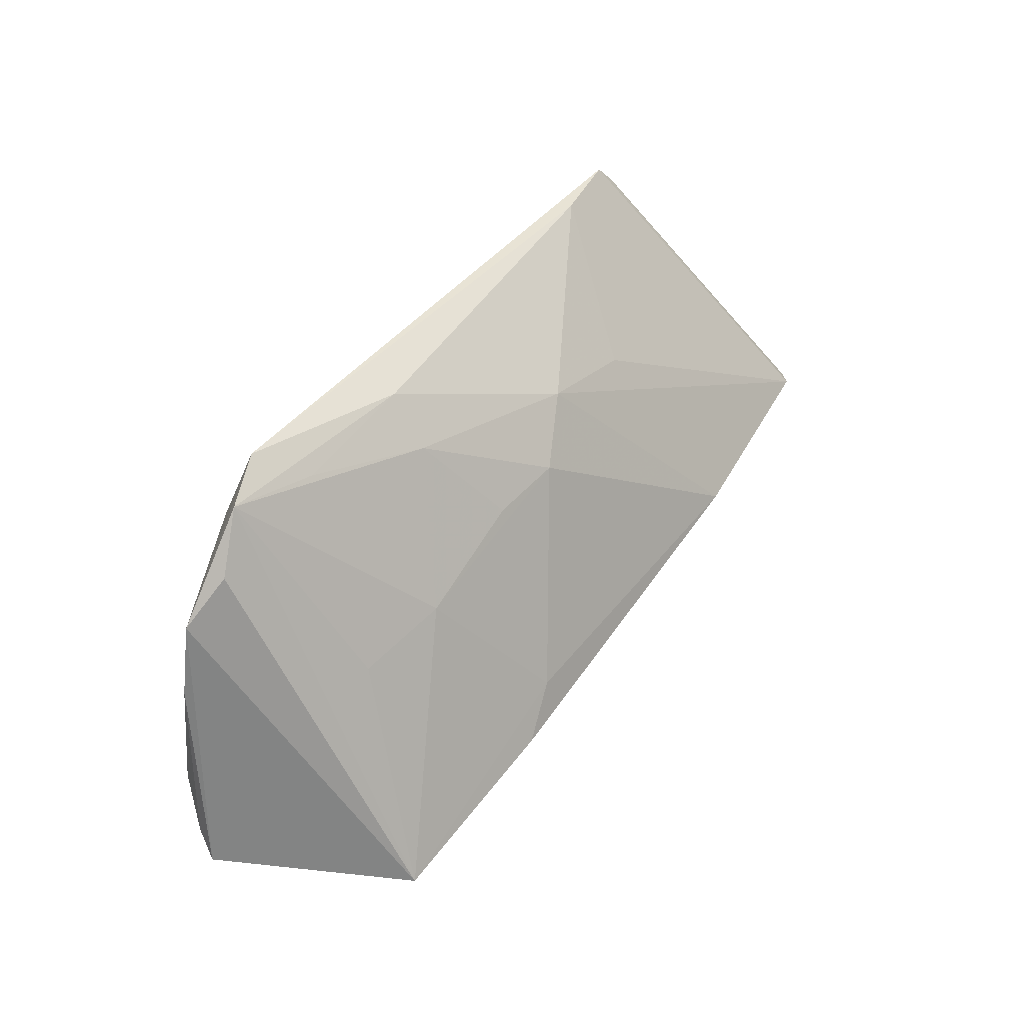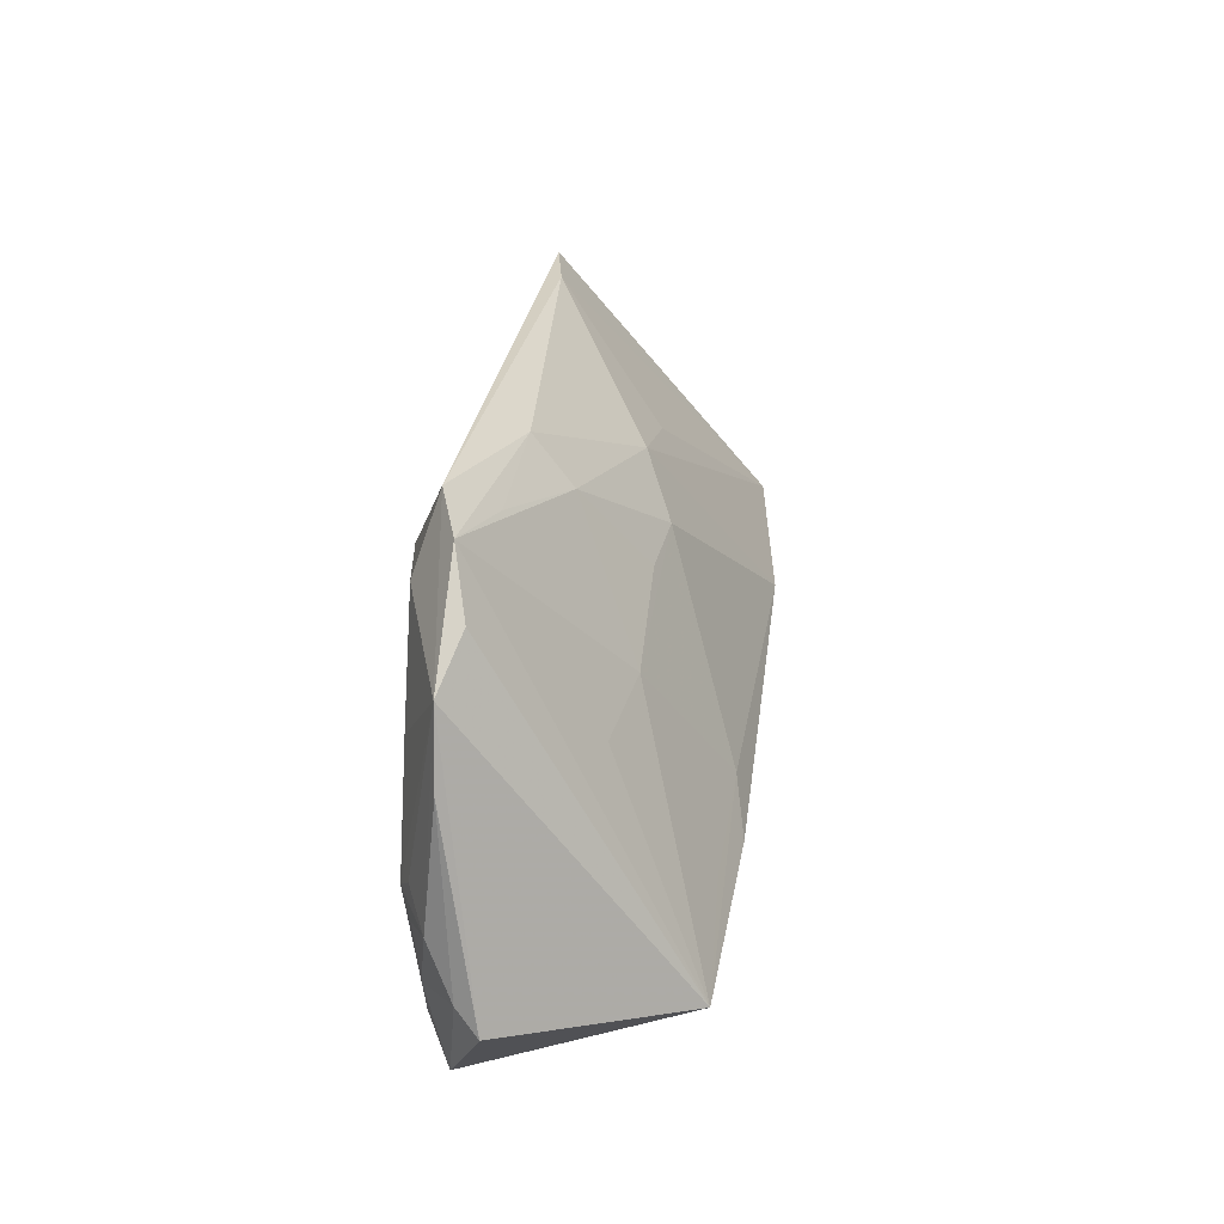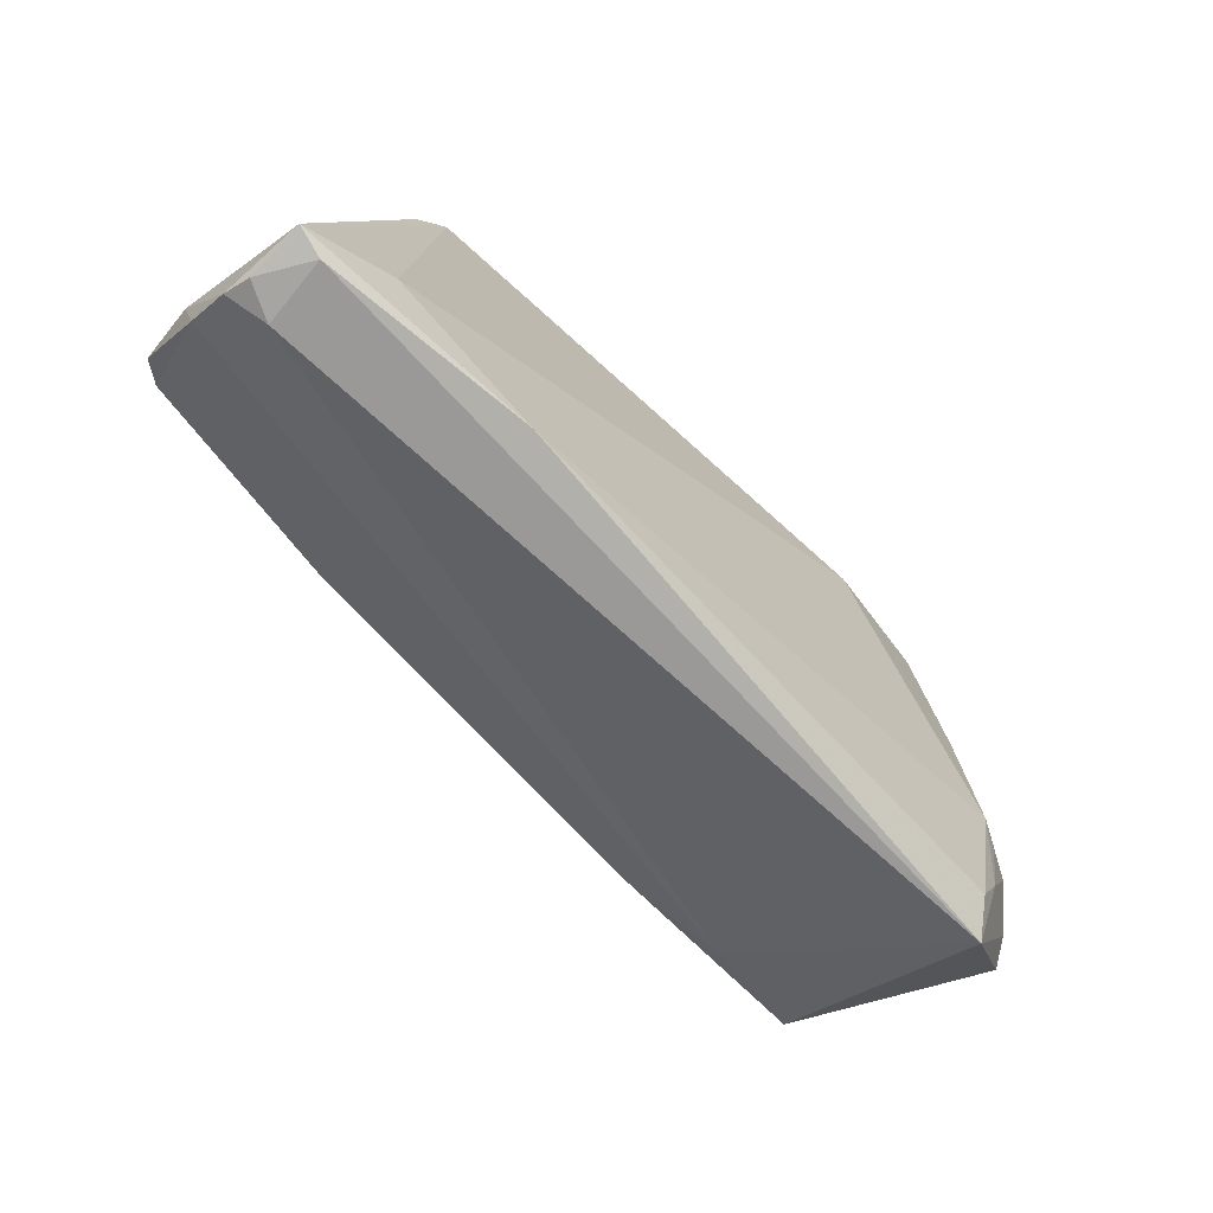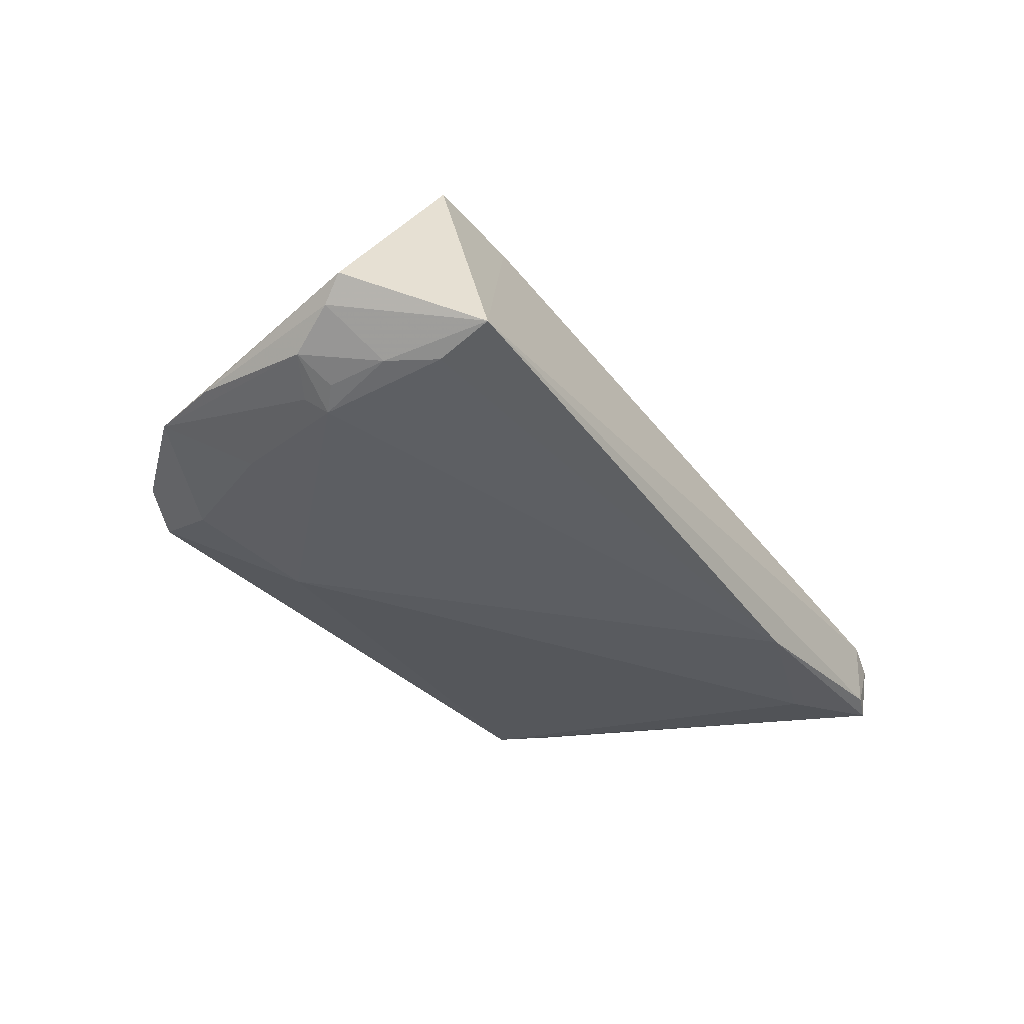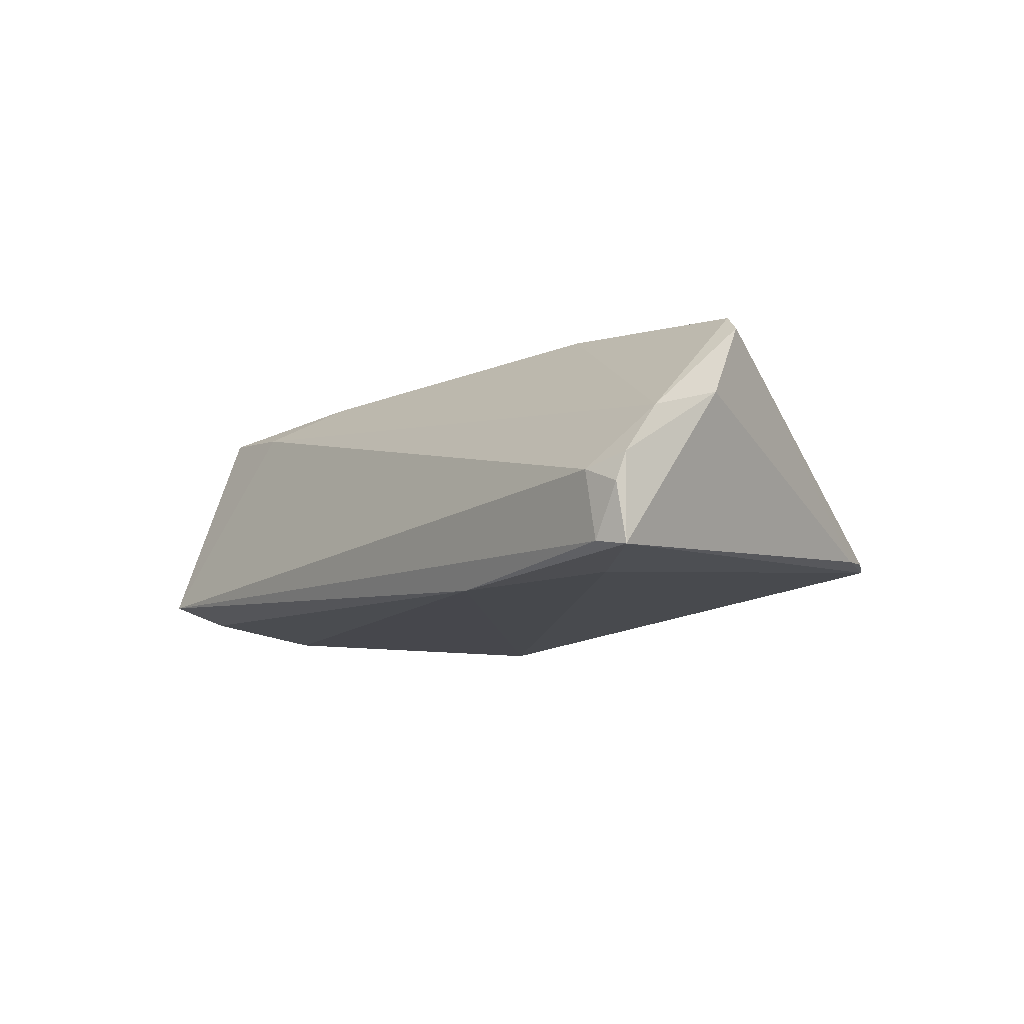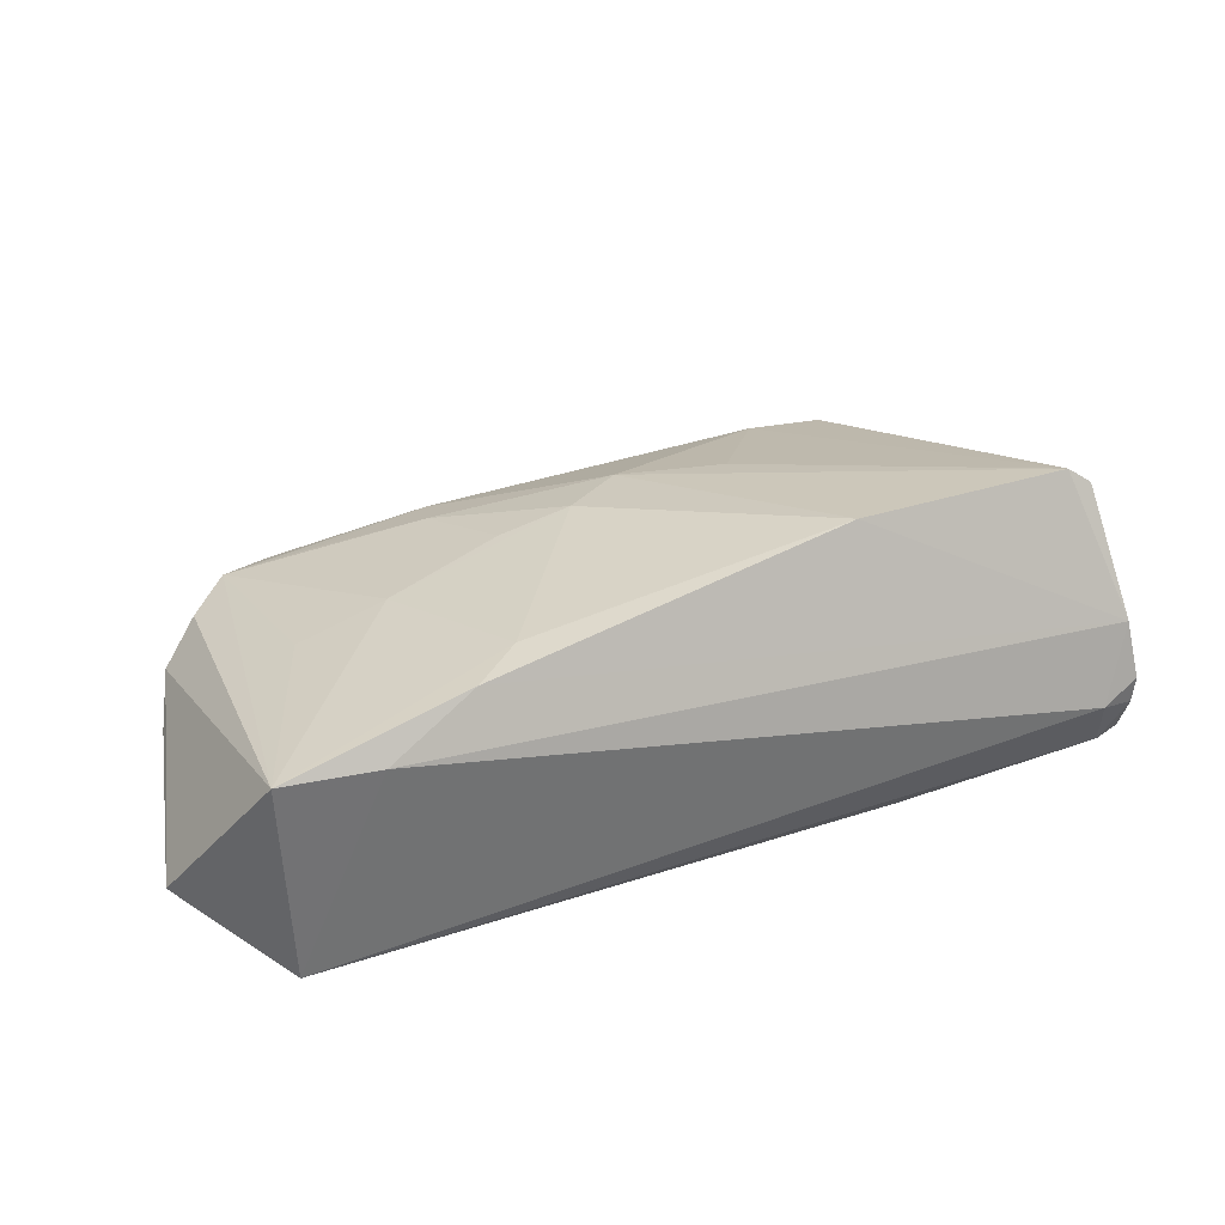
<metadata>
{"format":"obj","ext":"obj","renderer":"f3d","projection":"perspective","resolution":1024,"background":"white","views":[{"elev":41.1,"azim":-56.2,"up":"+Y"},{"elev":25.6,"azim":-83.1,"up":"+Y"},{"elev":-64.1,"azim":134.3,"up":"+Y"},{"elev":-34.1,"azim":-54.2,"up":"+Z"},{"elev":-11.2,"azim":55.5,"up":"+Z"},{"elev":53.7,"azim":-17.9,"up":"+Z"}]}
</metadata>
<code>
v 0.05721 -0.02436 -0.01553
v -0.03715 0.003967 0.004115
v -0.05423 0.006657 -0.009633
v -0.04981 -0.009798 -0.01337
v -0.04605 -0.02981 -0.01081
v -0.05226 0.01546 -0.009799
v -0.02371 0.01795 -0.01705
v -0.05666 -0.0144 -0.00805
v -0.0147 -0.01133 0.01533
v -0.04734 -0.007328 -0.01473
v 0.05709 -0.02558 -0.008685
v 0.02764 -0.02574 -0.01705
v -0.001428 0.01183 0.006727
v 0.04098 0.02718 -0.01071
v -0.03657 0.02981 -0.01149
v -0.04264 0.02714 -0.009332
v -0.04417 -0.0213 0.01509
v -0.04739 0.02063 -0.007586
v -0.04451 0.007498 -0.01432
v 0.05283 -0.02656 -0.006801
v 0.05767 -0.02462 -0.005326
v -0.01613 0.02756 -0.006357
v 0.005886 0.01763 0.0032
v 0.05783 -0.01175 0.00313
v -0.03905 0.02094 -0.01438
v 0.02863 0.02981 -0.00947
v -0.05446 -0.008467 -0.01111
v 0.05379 -0.006181 0.01381
v 0.0385 0.02981 -0.01121
v -0.03206 0.02563 -0.006662
v 0.05656 -0.007324 0.01167
v -0.03197 -0.02174 0.01361
v -0.05783 -0.01722 -0.005459
v 0.05749 -0.02028 0.0005181
v -0.02959 -0.015 0.0146
v -0.01071 0.01087 0.005789
v -0.02034 -0.01649 0.01668
v 0.04266 0.02373 -0.0109
v 0.04611 -0.01863 -0.01656
v 0.02647 -0.007966 0.01705
v 0.05369 -0.02586 -0.01485
v -0.04575 -0.02285 -0.01293
v -0.04963 -0.005591 -0.01343
v -0.02558 0.005732 0.005955
v -0.04911 -0.01714 -0.01269
v -0.01704 0.0219 -0.001591
v 0.01951 0.01475 0.003562
f 12 10 7
f 15 29 7
f 33 5 17
f 18 6 17
f 17 6 33
f 37 34 40
f 42 45 10
f 5 45 42
f 42 10 12
f 12 5 42
f 12 1 41
f 41 5 12
f 41 20 5
f 39 7 29
f 29 1 39
f 12 7 39
f 39 1 12
f 21 34 20
f 24 34 21
f 21 1 24
f 24 1 38
f 38 1 29
f 5 20 32
f 32 17 5
f 20 34 32
f 32 34 37
f 37 17 32
f 13 40 23
f 46 36 13
f 13 23 46
f 46 23 22
f 36 46 44
f 13 36 44
f 37 40 9
f 9 40 13
f 13 44 9
f 9 17 37
f 28 40 34
f 28 23 40
f 33 6 3
f 6 27 3
f 43 6 10
f 10 27 43
f 43 27 6
f 8 27 45
f 8 5 33
f 8 45 5
f 33 3 8
f 8 3 27
f 10 45 4
f 4 27 10
f 45 27 4
f 25 6 15
f 15 7 25
f 20 41 11
f 11 21 20
f 11 41 1
f 1 21 11
f 14 38 29
f 29 28 14
f 22 23 26
f 26 29 15
f 15 22 26
f 26 28 29
f 18 17 16
f 16 44 46
f 16 22 15
f 15 6 16
f 16 6 18
f 35 44 17
f 17 9 35
f 35 9 44
f 31 34 24
f 31 28 34
f 24 38 31
f 31 14 28
f 38 14 31
f 10 6 19
f 6 25 19
f 19 7 10
f 19 25 7
f 23 28 47
f 47 26 23
f 28 26 47
f 17 44 2
f 2 16 17
f 44 16 2
f 30 46 22
f 22 16 30
f 30 16 46

</code>
